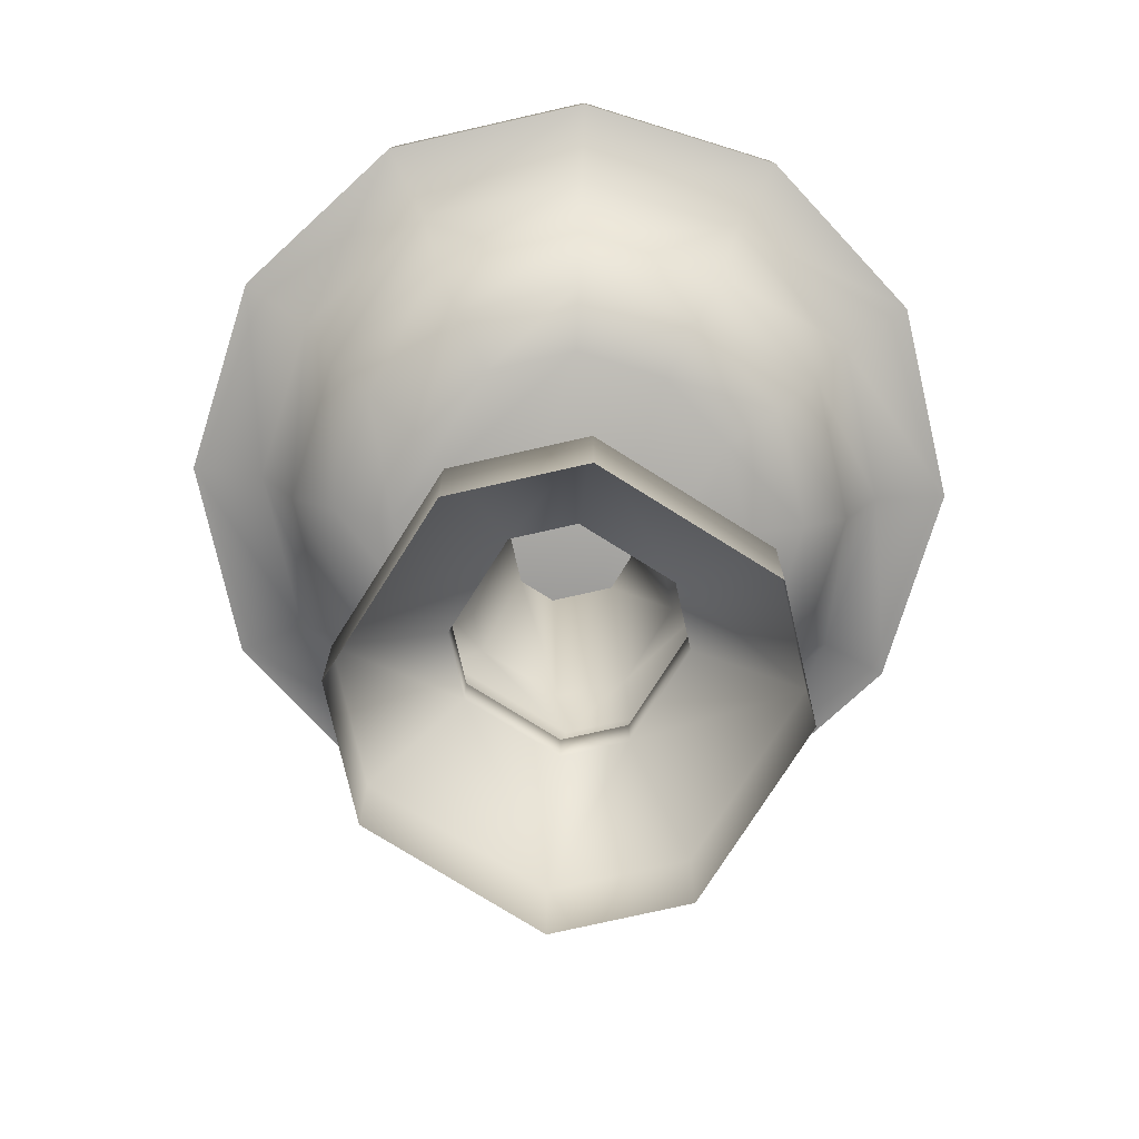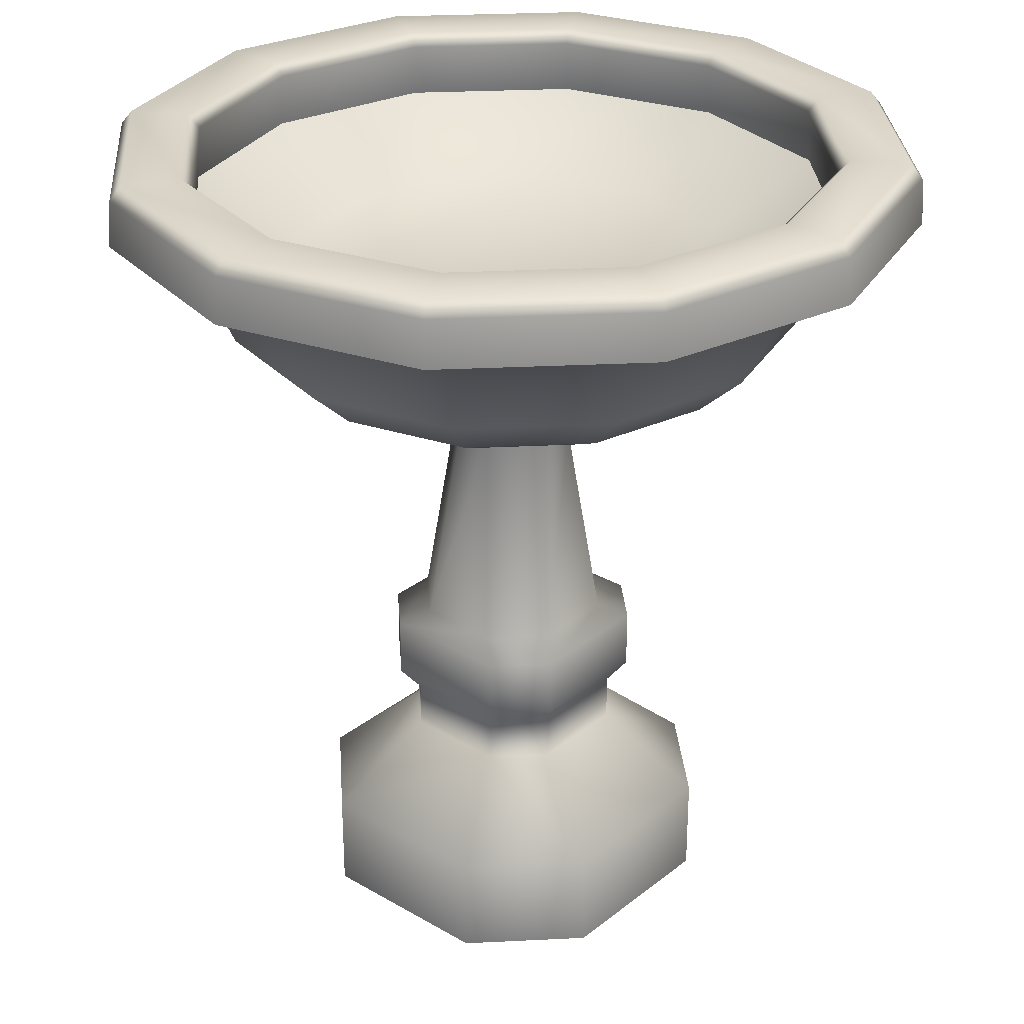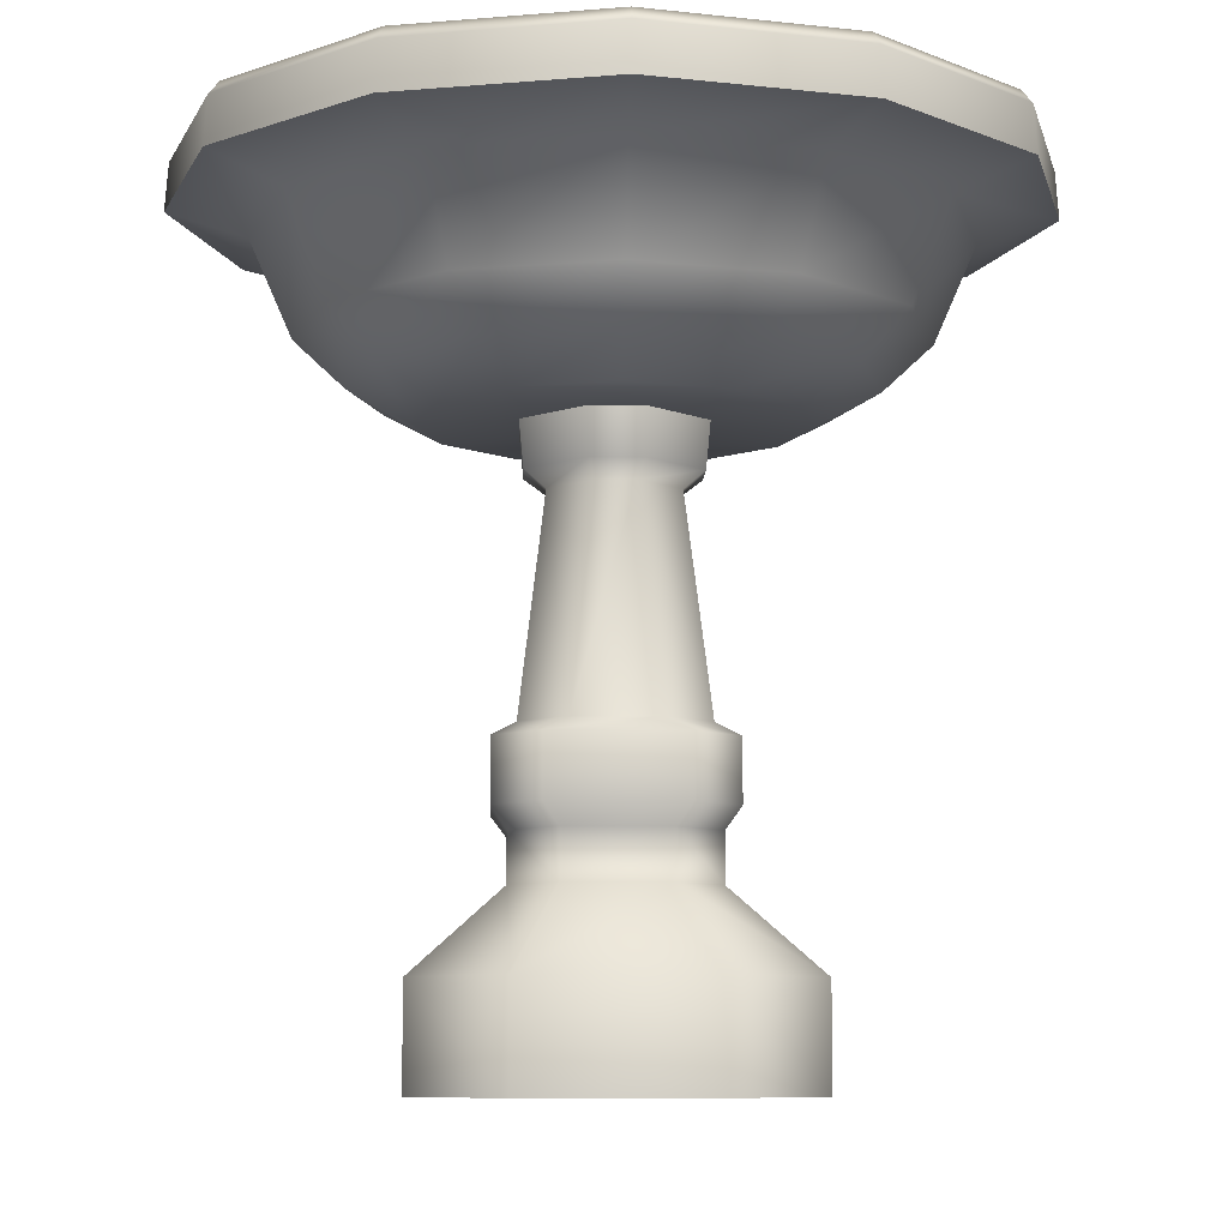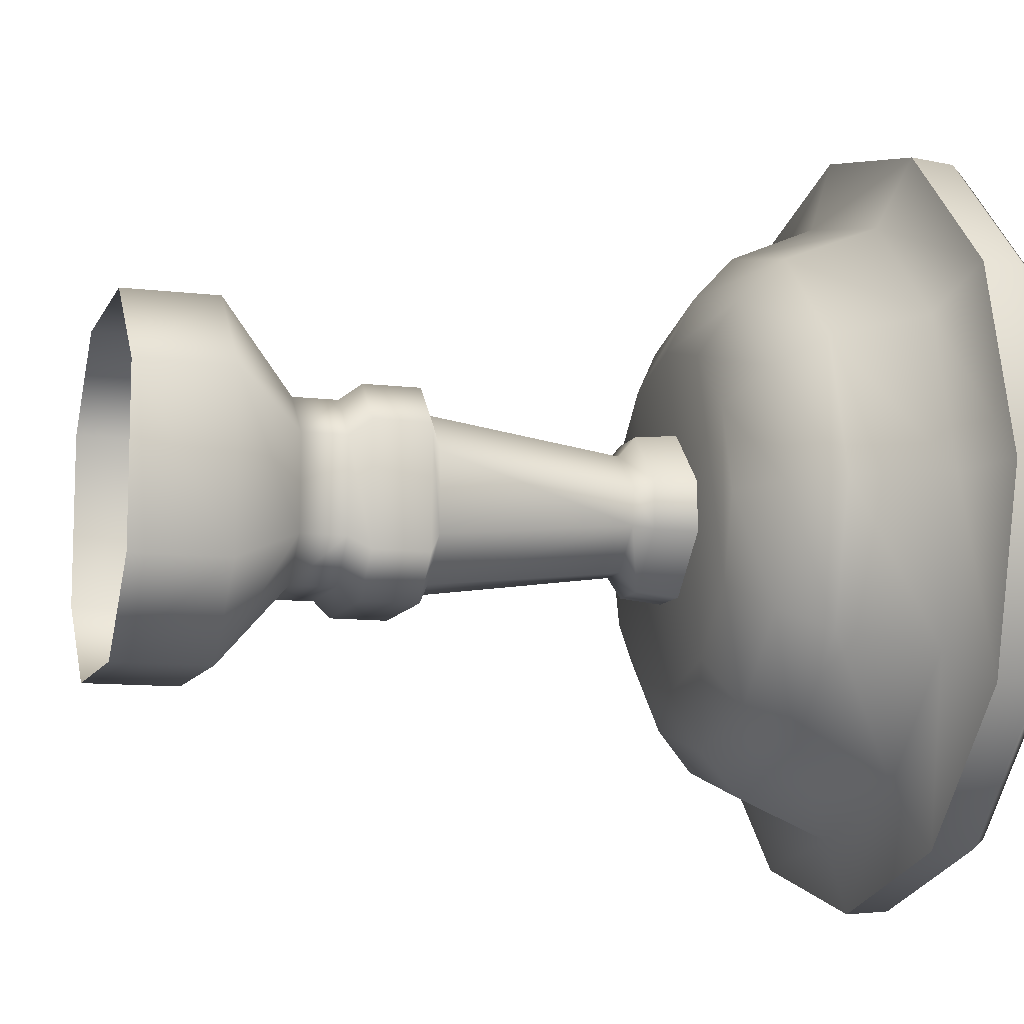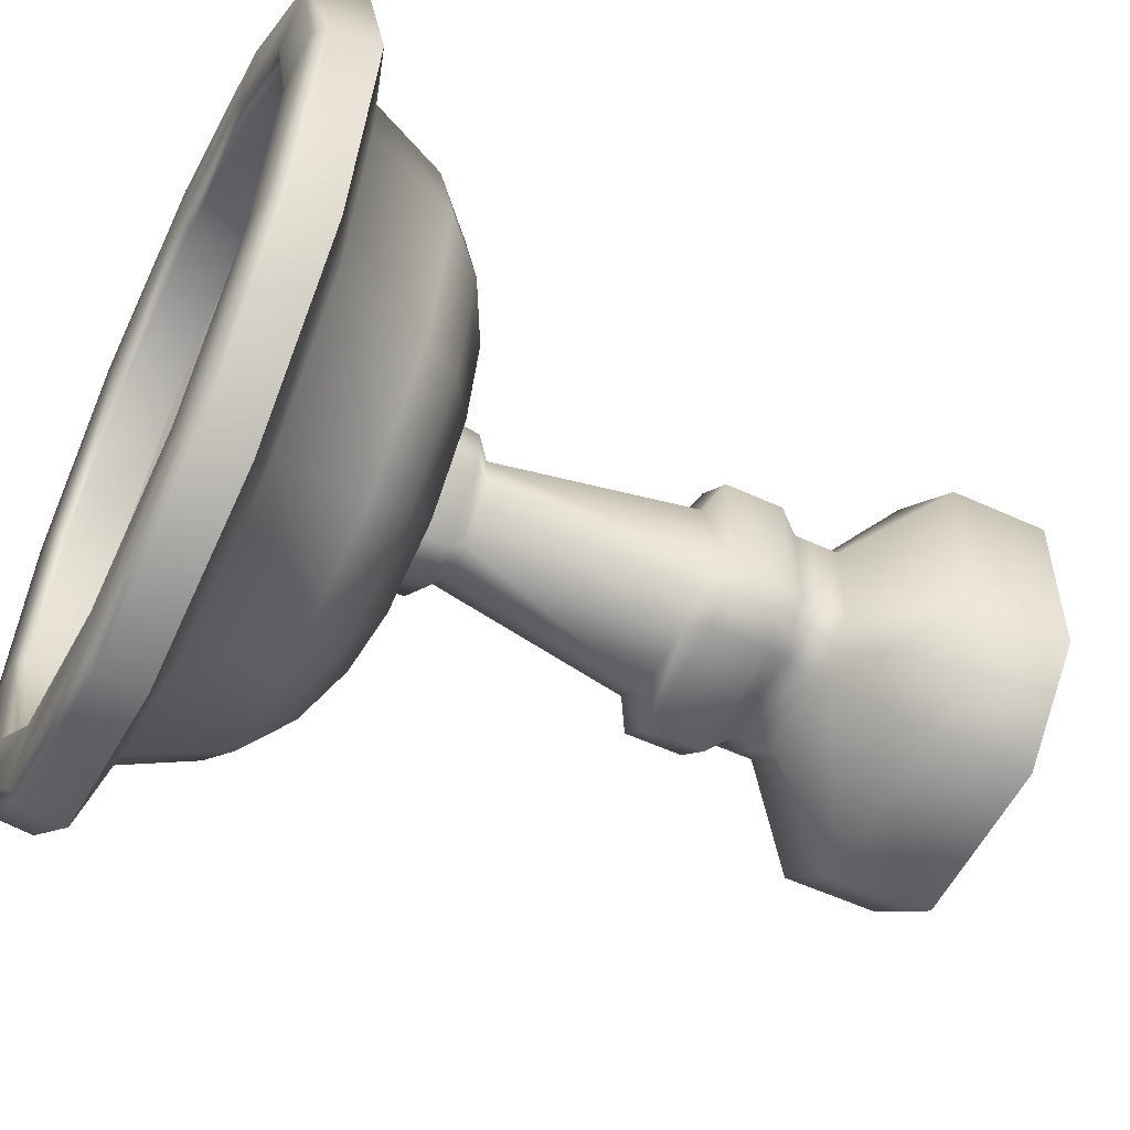
<metadata>
{"format":"obj","ext":"obj","renderer":"f3d","projection":"perspective","resolution":1024,"background":"white","views":[{"elev":-75.0,"azim":147.8,"up":"+Z"},{"elev":29.3,"azim":40.8,"up":"+Z"},{"elev":-8.4,"azim":88.0,"up":"+Z"},{"elev":-10.3,"azim":-107.1,"up":"+Y"},{"elev":-55.2,"azim":64.1,"up":"+Y"}]}
</metadata>
<code>
g BirdBath
v -0.08995 -0.1856 0.6948
v 0.04031 -0.1311 1.148
v 0.08995 -0.1856 0.6948
v -0.04031 -0.1311 1.148
v 0.05362 -0.1744 1.183
v -0.1311 -0.04031 1.148
v -0.1856 -0.08995 0.6948
v -0.1856 0.08995 0.6948
v -0.05362 -0.1744 1.183
v 0.05645 -0.1836 1.282
v -0.05645 -0.1836 1.282
v -0.1744 -0.05362 1.183
v -0.1836 -0.05645 1.282
v -0.1311 0.04031 1.148
v -0.1744 0.05362 1.183
v -0.1836 0.05645 1.282
v -0.04031 0.1311 1.148
v -0.08995 0.1856 0.6948
v 0.08995 0.1856 0.6948
v -0.05362 0.1744 1.183
v -0.05645 0.1836 1.282
v 0.04031 0.1311 1.148
v 0.05362 0.1744 1.183
v 0.05645 0.1836 1.282
v 0.1311 0.04031 1.148
v 0.1856 0.08995 0.6948
v 0.1856 -0.08995 0.6948
v 0.1744 0.05362 1.183
v 0.1836 0.05645 1.282
v 0.1311 -0.04031 1.148
v 0.1744 -0.05362 1.183
v 0.1836 -0.05645 1.282
v 0.04031 -0.1311 1.148
v 0.08995 -0.1856 0.6948
v 0.05362 -0.1744 1.183
v 0.05645 -0.1836 1.282
v -0.1387 -0.2344 0.5345
v 0.1387 -0.2344 0.6636
v 0.1387 -0.2344 0.5345
v -0.1387 -0.2344 0.6636
v -0.2344 -0.1387 0.6636
v -0.2344 -0.1387 0.5345
v -0.2344 0.1387 0.5345
v -0.2344 0.1387 0.6636
v -0.1387 0.2344 0.6636
v -0.1387 0.2344 0.5345
v 0.1387 0.2344 0.5345
v 0.1387 0.2344 0.6636
v 0.2344 0.1387 0.6636
v 0.2344 0.1387 0.5345
v 0.2344 -0.1387 0.5345
v 0.2344 -0.1387 0.6636
v 0.1387 -0.2344 0.6636
v 0.1387 -0.2344 0.5345
v -0.1387 -0.2344 0.6636
v 0.08995 -0.1856 0.6948
v 0.1387 -0.2344 0.6636
v -0.08995 -0.1856 0.6948
v -0.1856 -0.08995 0.6948
v -0.2344 -0.1387 0.6636
v -0.2344 0.1387 0.6636
v -0.1856 0.08995 0.6948
v -0.08995 0.1856 0.6948
v -0.1387 0.2344 0.6636
v 0.1387 0.2344 0.6636
v 0.08995 0.1856 0.6948
v 0.1856 0.08995 0.6948
v 0.2344 0.1387 0.6636
v 0.2344 -0.1387 0.6636
v 0.1856 -0.08995 0.6948
v 0.08995 -0.1856 0.6948
v 0.1387 -0.2344 0.6636
v -0.1074 -0.203 0.4899
v 0.1387 -0.2344 0.5345
v 0.1074 -0.203 0.4899
v -0.1387 -0.2344 0.5345
v -0.2344 -0.1387 0.5345
v -0.203 -0.1074 0.4899
v -0.203 0.1074 0.4899
v -0.2344 0.1387 0.5345
v -0.1387 0.2344 0.5345
v -0.1074 0.203 0.4899
v 0.1074 0.203 0.4899
v 0.1387 0.2344 0.5345
v 0.2344 0.1387 0.5345
v 0.203 0.1074 0.4899
v 0.203 -0.1074 0.4899
v 0.2344 -0.1387 0.5345
v 0.1387 -0.2344 0.5345
v 0.1074 -0.203 0.4899
v -0.196 -0.3896 0
v 0.196 -0.3896 0.2155
v 0.196 -0.3896 0
v -0.196 -0.3896 0.2155
v 0.1074 -0.203 0.3881
v -0.3896 -0.196 0.2155
v -0.3896 -0.196 0
v -0.3896 0.196 0
v -0.1074 -0.203 0.3881
v 0.1074 -0.203 0.4899
v -0.1074 -0.203 0.4899
v -0.203 -0.1074 0.4899
v -0.203 -0.1074 0.3881
v -0.3896 0.196 0.2155
v -0.203 0.1074 0.3881
v -0.203 0.1074 0.4899
v -0.1074 0.203 0.4899
v -0.196 0.3896 0.2155
v -0.196 0.3896 0
v 0.196 0.3896 0
v -0.1074 0.203 0.3881
v 0.196 0.3896 0.2155
v 0.1074 0.203 0.3881
v 0.1074 0.203 0.4899
v 0.203 0.1074 0.4899
v 0.3896 0.196 0.2155
v 0.3896 0.196 0
v 0.3896 -0.196 0
v 0.203 0.1074 0.3881
v 0.3896 -0.196 0.2155
v 0.203 -0.1074 0.3881
v 0.203 -0.1074 0.4899
v 0.1074 -0.203 0.4899
v 0.1074 -0.203 0.3881
v 0.196 -0.3896 0.2155
v 0.196 -0.3896 0
v 0.4075 0.2353 1.548
v 0.4705 0 1.548
v 0.4075 -0.2353 1.548
v 0.2353 0.4075 1.548
v 0.2353 -0.4075 1.548
v 2e-06 0.4705 1.548
v 2e-06 -0.4705 1.548
v -0.2353 0.4075 1.548
v -0.2353 -0.4075 1.548
v -0.4075 0.2353 1.548
v -0.4075 -0.2353 1.548
v -0.4705 0 1.548
v -0.7565 -0.4368 1.695
v -0.75 -0.433 1.795
v -0.433 -0.75 1.795
v -0.4368 -0.7565 1.695
v -0.8735 0 1.695
v 2e-06 -0.866 1.795
v 2e-06 -0.8735 1.695
v -0.866 0 1.795
v -0.7565 0.4368 1.695
v 0.433 -0.75 1.795
v 0.4368 -0.7565 1.695
v -0.75 0.433 1.795
v -0.4368 0.7565 1.695
v 0.75 -0.433 1.795
v 0.7565 -0.4368 1.695
v -0.433 0.75 1.795
v 2e-06 0.8735 1.695
v 0.866 0 1.795
v 0.8735 0 1.695
v 2e-06 0.866 1.795
v 0.4368 0.7565 1.695
v 0.75 0.433 1.795
v 0.7565 0.4368 1.695
v 0.433 0.75 1.795
v 0.7293 -0.4211 1.824
v 0.8421 0 1.824
v 0.7293 0.4211 1.824
v 0.4211 0.7293 1.824
v 2e-06 0.8421 1.824
v -0.4211 0.7293 1.824
v 0.4211 -0.7293 1.824
v -0.7293 0.4211 1.824
v 2e-06 -0.8421 1.824
v -0.8421 0 1.824
v -0.4211 -0.7293 1.824
v -0.7293 -0.4211 1.824
v -0.3582 0.6205 1.824
v -0.6204 0.3582 1.824
v -0.7164 0 1.824
v -0.6204 -0.3582 1.824
v -0.3582 -0.6205 1.824
v 2e-06 -0.7164 1.824
v 2e-06 0.7164 1.824
v 0.3582 -0.6205 1.824
v 0.3582 0.6205 1.824
v 0.6205 -0.3582 1.824
v 0.6205 0.3582 1.824
v 0.7164 0 1.824
v 2e-06 -0.6898 1.797
v 0.3449 -0.5974 1.797
v 0.5974 -0.3449 1.797
v 0.6898 0 1.797
v 0.5974 0.3449 1.797
v 0.3449 0.5974 1.797
v -0.3449 -0.5974 1.797
v 2e-06 0.6898 1.797
v -0.5974 -0.3449 1.797
v -0.3449 0.5974 1.797
v -0.6898 0 1.797
v -0.5974 0.3449 1.797
v 0.35 0.6061 1.681
v 0.6061 0.35 1.681
v 2e-06 0.6999 1.681
v -0.35 0.6061 1.681
v 0.6999 0 1.681
v -0.6061 0.35 1.681
v -0.6999 0 1.681
v 0.6061 -0.35 1.681
v -0.6061 -0.35 1.681
v 0.35 -0.6061 1.681
v -0.35 -0.6061 1.681
v 2e-06 -0.6999 1.681
v 2e-06 -0.7095 1.645
v 2e-06 -0.8735 1.695
v 0.4368 -0.7565 1.695
v 0.3547 -0.6144 1.645
v 0.7565 -0.4368 1.695
v -0.3547 -0.6144 1.645
v -0.4368 -0.7565 1.695
v 0.6144 -0.3547 1.645
v 0.8735 0 1.695
v -0.6144 -0.3547 1.645
v -0.7565 -0.4368 1.695
v 0.7095 0 1.645
v 0.7565 0.4368 1.695
v -0.7095 0 1.645
v -0.8735 0 1.695
v 0.6144 0.3547 1.645
v 0.4368 0.7565 1.695
v -0.6144 0.3547 1.645
v -0.7565 0.4368 1.695
v 0.3547 0.6144 1.645
v 2e-06 0.8735 1.695
v -0.3547 0.6144 1.645
v -0.4368 0.7565 1.695
v 2e-06 0.7095 1.645
v -0.622 0 1.443
v -0.5386 0.311 1.443
v -0.311 0.5386 1.443
v 2e-06 0.622 1.443
v 0.311 0.5386 1.443
v 0.5387 0.311 1.443
v -0.5386 -0.311 1.443
v 0.622 0 1.443
v -0.311 -0.5386 1.443
v 0.5387 -0.311 1.443
v 2e-06 -0.622 1.443
v 0.311 -0.5386 1.443
v 0.4496 0.2596 1.348
v 0.5191 0 1.348
v 0.4496 -0.2596 1.348
v 0.2596 -0.4496 1.348
v 2e-06 -0.5191 1.348
v -0.2596 -0.4496 1.348
v 0.2596 0.4496 1.348
v -0.4496 -0.2596 1.348
v 2e-06 0.5191 1.348
v -0.5191 0 1.348
v -0.2596 0.4496 1.348
v -0.4496 0.2596 1.348
v -0.1942 -0.3363 1.28
v -0.3363 -0.1942 1.28
v -0.3884 0 1.28
v -0.3363 0.1942 1.28
v -0.1942 0.3363 1.28
v 2e-06 0.3884 1.28
v 2e-06 -0.3884 1.28
v 0.1942 0.3363 1.28
v 0.1942 -0.3363 1.28
v 0.3363 -0.1942 1.28
v 0.3363 0.1942 1.28
v 0.3884 0 1.28
v -0.2353 0.4075 1.548
v -0.35 0.6061 1.681
v 2e-06 0.6999 1.681
v 2e-06 0.4705 1.548
v -0.4075 0.2353 1.548
v 0.35 0.6061 1.681
v -0.6061 0.35 1.681
v 0.2353 0.4075 1.548
v -0.4705 0 1.548
v 0.6061 0.35 1.681
v -0.6999 0 1.681
v 0.4075 0.2353 1.548
v -0.4075 -0.2353 1.548
v 0.6999 0 1.681
v -0.6061 -0.35 1.681
v 0.4705 0 1.548
v -0.2353 -0.4075 1.548
v 0.6061 -0.35 1.681
v -0.35 -0.6061 1.681
v 0.4075 -0.2353 1.548
v 2e-06 -0.4705 1.548
v 0.35 -0.6061 1.681
v 2e-06 -0.6999 1.681
v 0.2353 -0.4075 1.548
g BirdBath_0
f 3 2 1
f 2 4 1
f 2 5 4
f 4 6 1
f 6 7 1
f 7 6 8
f 5 9 4
f 4 9 6
f 5 10 9
f 10 11 9
f 9 11 12
f 9 12 6
f 11 13 12
f 6 14 8
f 6 12 14
f 12 13 15
f 12 15 14
f 13 16 15
f 8 14 17
f 14 15 17
f 18 8 17
f 18 17 19
f 15 16 20
f 15 20 17
f 16 21 20
f 17 22 19
f 17 20 22
f 20 21 23
f 20 23 22
f 21 24 23
f 19 22 25
f 22 23 25
f 26 19 25
f 26 25 27
f 23 24 28
f 23 28 25
f 24 29 28
f 25 30 27
f 25 28 30
f 28 29 31
f 28 31 30
f 29 32 31
f 27 30 33
f 30 31 33
f 34 27 33
f 31 35 33
f 31 32 35
f 32 36 35
f 39 38 37
f 38 40 37
f 37 40 41
f 42 37 41
f 42 41 43
f 41 44 43
f 43 44 45
f 46 43 45
f 46 45 47
f 45 48 47
f 47 48 49
f 50 47 49
f 50 49 51
f 49 52 51
f 52 53 51
f 53 54 51
f 57 56 55
f 56 58 55
f 58 59 55
f 59 60 55
f 60 59 61
f 59 62 61
f 62 63 61
f 63 64 61
f 64 63 65
f 63 66 65
f 65 66 67
f 68 65 67
f 68 67 69
f 67 70 69
f 70 71 69
f 71 72 69
f 75 74 73
f 74 76 73
f 73 76 77
f 78 73 77
f 78 77 79
f 77 80 79
f 80 81 79
f 81 82 79
f 82 81 83
f 81 84 83
f 84 85 83
f 85 86 83
f 86 85 87
f 85 88 87
f 88 89 87
f 89 90 87
f 93 92 91
f 92 94 91
f 92 95 94
f 91 94 96
f 97 91 96
f 97 96 98
f 95 99 94
f 95 100 99
f 100 101 99
f 101 102 99
f 99 103 94
f 103 96 94
f 102 103 99
f 96 104 98
f 96 103 104
f 103 102 105
f 103 105 104
f 102 106 105
f 105 106 107
f 104 108 98
f 108 109 98
f 109 108 110
f 105 111 104
f 111 105 107
f 111 108 104
f 108 112 110
f 108 111 112
f 111 107 113
f 111 113 112
f 107 114 113
f 113 114 115
f 110 112 116
f 117 110 116
f 117 116 118
f 112 113 119
f 119 113 115
f 116 112 119
f 116 120 118
f 116 119 120
f 119 115 121
f 119 121 120
f 115 122 121
f 121 122 123
f 124 121 123
f 121 124 120
f 124 125 120
f 118 120 125
f 126 118 125
f 129 128 127
f 127 130 129
f 130 131 129
f 130 132 131
f 132 133 131
f 132 134 133
f 134 135 133
f 134 136 135
f 136 137 135
f 136 138 137
f 141 140 139
f 142 141 139
f 139 140 143
f 144 141 142
f 145 144 142
f 140 146 143
f 143 146 147
f 148 144 145
f 149 148 145
f 146 150 147
f 147 150 151
f 152 148 149
f 153 152 149
f 150 154 151
f 151 154 155
f 156 152 153
f 157 156 153
f 154 158 155
f 155 158 159
f 160 156 157
f 161 160 157
f 159 162 161
f 158 162 159
f 162 160 161
f 148 152 163
f 152 156 164
f 163 152 164
f 156 160 165
f 164 156 165
f 160 162 166
f 165 160 166
f 162 158 167
f 166 162 167
f 158 154 168
f 167 158 168
f 169 148 163
f 144 148 169
f 168 154 170
f 154 150 170
f 171 144 169
f 141 144 171
f 170 150 172
f 150 146 172
f 173 141 171
f 140 141 173
f 146 140 174
f 172 146 174
f 174 140 173
f 167 168 175
f 168 170 176
f 175 168 176
f 170 172 177
f 176 170 177
f 172 174 178
f 177 172 178
f 174 173 179
f 178 174 179
f 173 171 180
f 179 173 180
f 181 167 175
f 166 167 181
f 180 171 182
f 171 169 182
f 183 166 181
f 165 166 183
f 182 169 184
f 169 163 184
f 185 165 183
f 164 165 185
f 163 164 186
f 184 163 186
f 186 164 185
f 179 180 187
f 180 182 188
f 187 180 188
f 182 184 189
f 188 182 189
f 184 186 190
f 189 184 190
f 186 185 191
f 190 186 191
f 185 183 192
f 191 185 192
f 193 179 187
f 178 179 193
f 192 183 194
f 183 181 194
f 195 178 193
f 177 178 195
f 194 181 196
f 181 175 196
f 197 177 195
f 176 177 197
f 175 176 198
f 196 175 198
f 198 176 197
f 192 199 191
f 199 200 191
f 201 199 192
f 194 201 192
f 191 200 190
f 202 201 194
f 196 202 194
f 200 203 190
f 204 202 196
f 198 204 196
f 190 203 189
f 205 204 198
f 197 205 198
f 203 206 189
f 207 205 197
f 189 206 188
f 195 207 197
f 206 208 188
f 209 207 195
f 188 208 187
f 193 209 195
f 208 210 187
f 210 209 193
f 187 210 193
f 213 212 211
f 214 213 211
f 215 213 214
f 211 212 216
f 212 217 216
f 218 215 214
f 219 215 218
f 216 217 220
f 217 221 220
f 222 219 218
f 223 219 222
f 220 221 224
f 221 225 224
f 226 223 222
f 227 223 226
f 224 225 228
f 225 229 228
f 230 227 226
f 231 227 230
f 228 229 232
f 229 233 232
f 233 231 234
f 234 231 230
f 232 233 234
f 220 224 235
f 224 228 236
f 235 224 236
f 228 232 237
f 236 228 237
f 232 234 238
f 237 232 238
f 234 230 239
f 238 234 239
f 230 226 240
f 239 230 240
f 241 220 235
f 216 220 241
f 240 226 242
f 226 222 242
f 243 216 241
f 211 216 243
f 242 222 244
f 222 218 244
f 245 211 243
f 214 211 245
f 218 214 246
f 244 218 246
f 246 214 245
f 239 240 247
f 240 242 248
f 247 240 248
f 242 244 249
f 248 242 249
f 244 246 250
f 249 244 250
f 246 245 251
f 250 246 251
f 245 243 252
f 251 245 252
f 253 239 247
f 238 239 253
f 252 243 254
f 243 241 254
f 255 238 253
f 237 238 255
f 254 241 256
f 241 235 256
f 257 237 255
f 236 237 257
f 235 236 258
f 256 235 258
f 258 236 257
f 251 252 259
f 252 254 260
f 259 252 260
f 254 256 261
f 260 254 261
f 261 256 262
f 256 258 262
f 260 261 262
f 262 258 263
f 260 262 263
f 258 257 263
f 259 260 263
f 263 257 264
f 257 255 264
f 259 263 264
f 265 251 259
f 265 259 264
f 250 251 265
f 264 255 266
f 265 264 266
f 255 253 266
f 267 250 265
f 267 265 266
f 249 250 267
f 268 249 267
f 268 267 266
f 248 249 268
f 266 253 269
f 268 266 269
f 253 247 269
f 270 248 268
f 269 270 268
f 247 248 270
f 269 247 270
f 273 272 271
f 274 273 271
f 271 272 275
f 276 273 274
f 272 277 275
f 278 276 274
f 275 277 279
f 280 276 278
f 277 281 279
f 282 280 278
f 279 281 283
f 284 280 282
f 281 285 283
f 286 284 282
f 283 285 287
f 288 284 286
f 285 289 287
f 290 288 286
f 287 289 291
f 292 288 290
f 289 293 291
f 294 292 290
f 291 293 294
f 293 292 294

</code>
